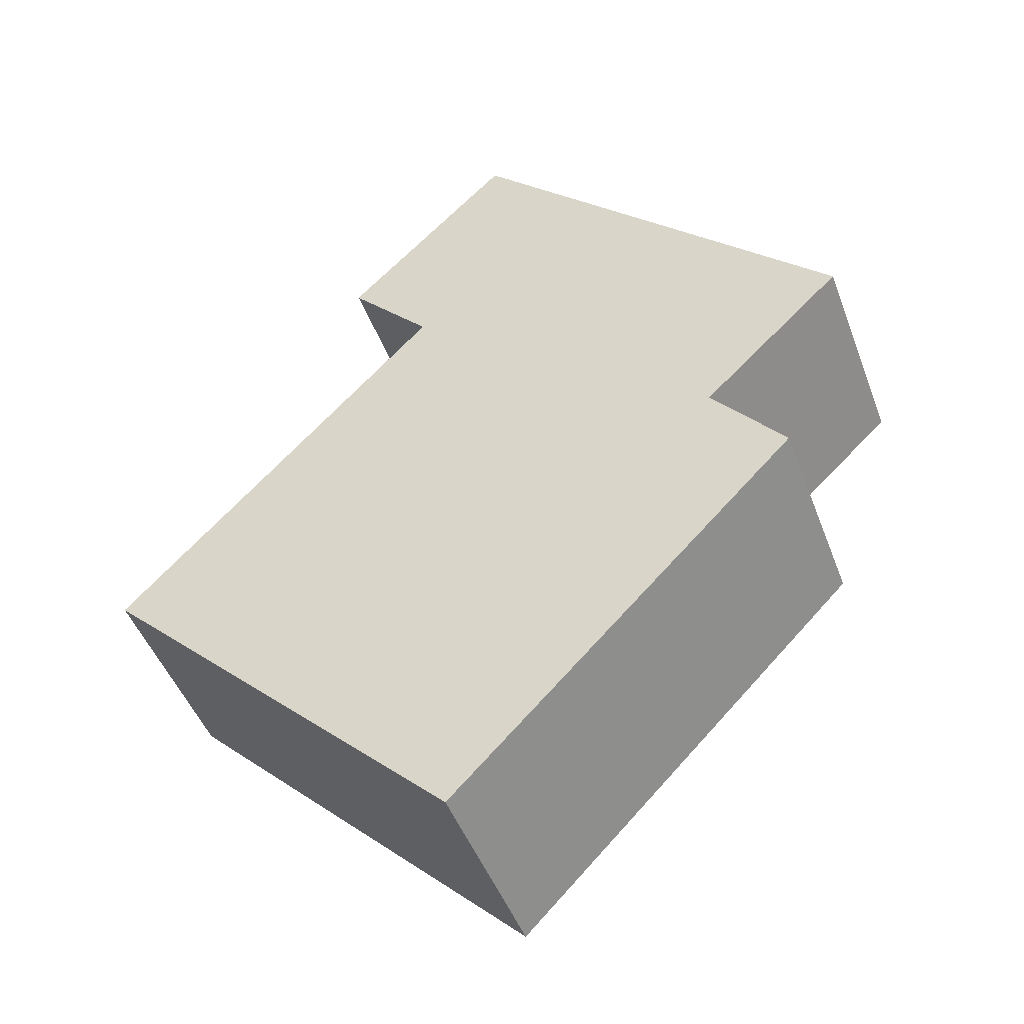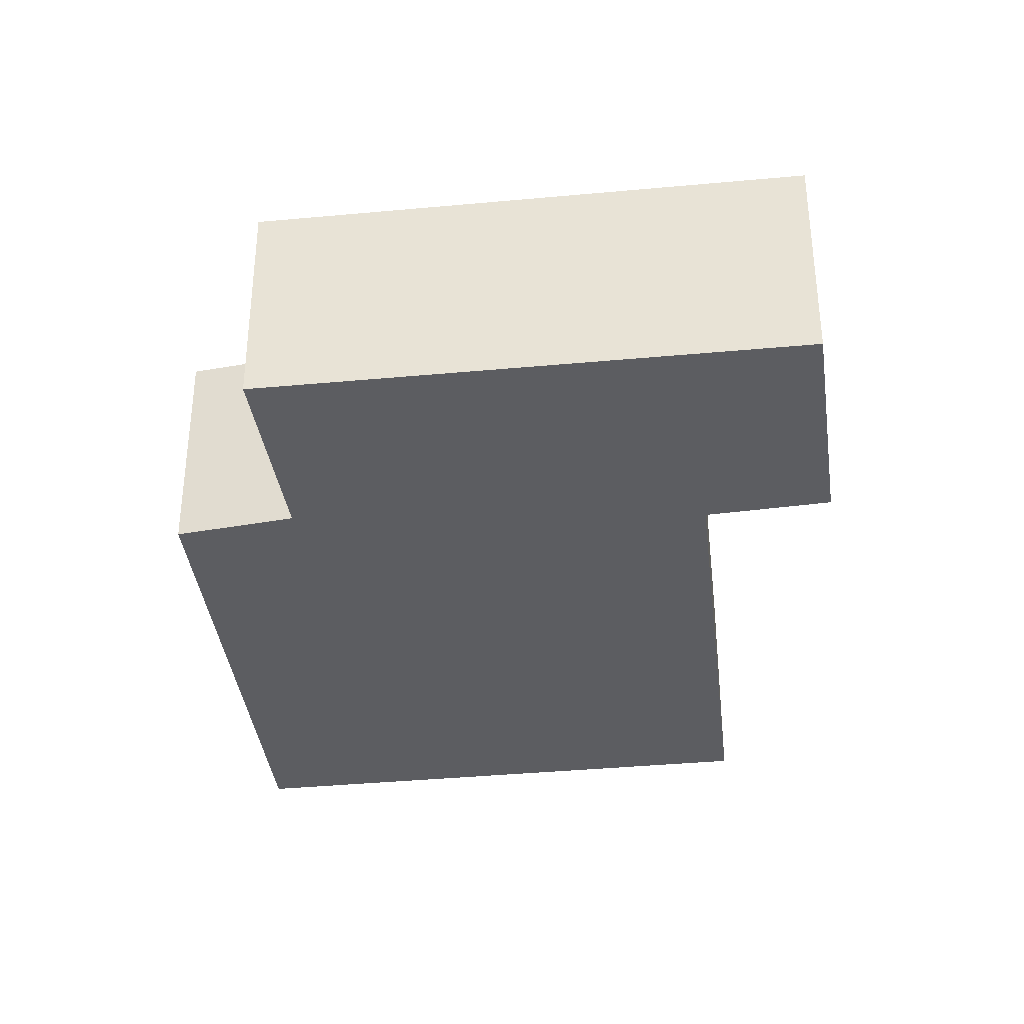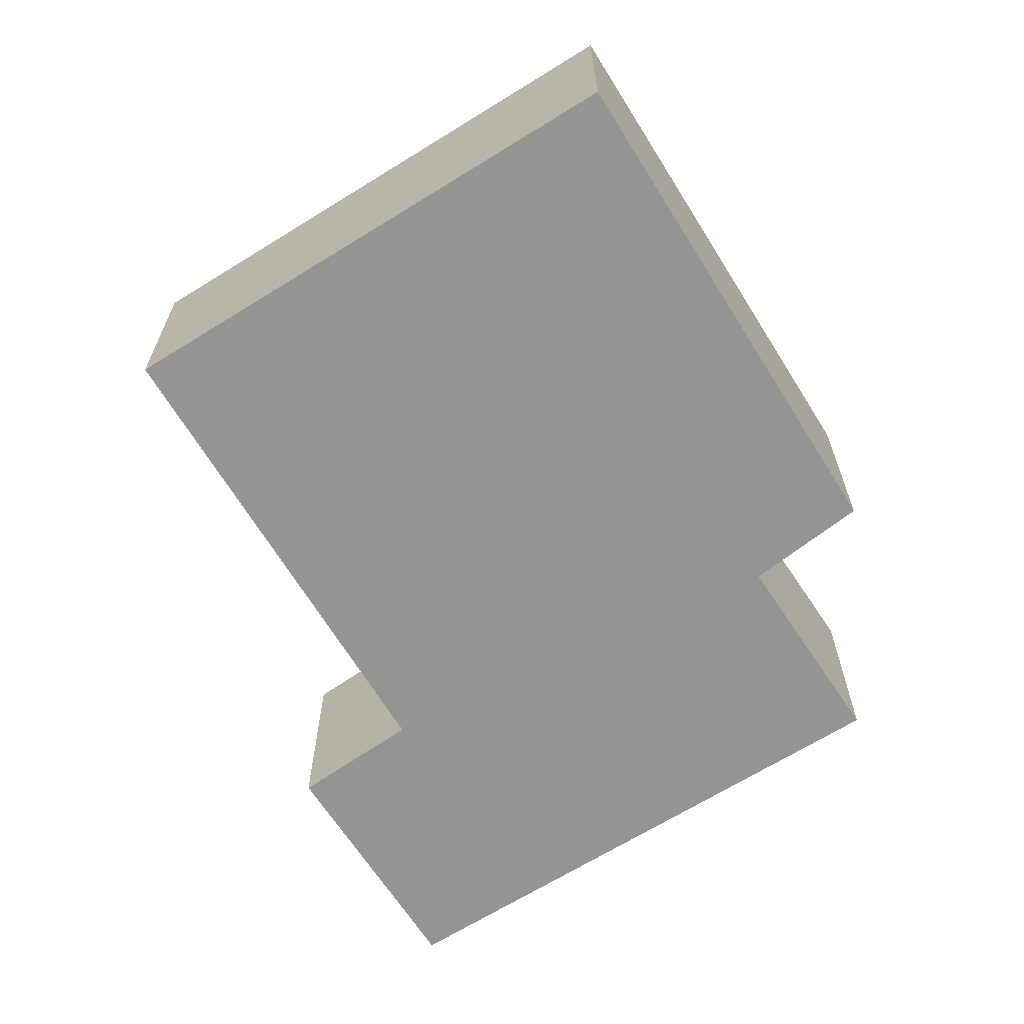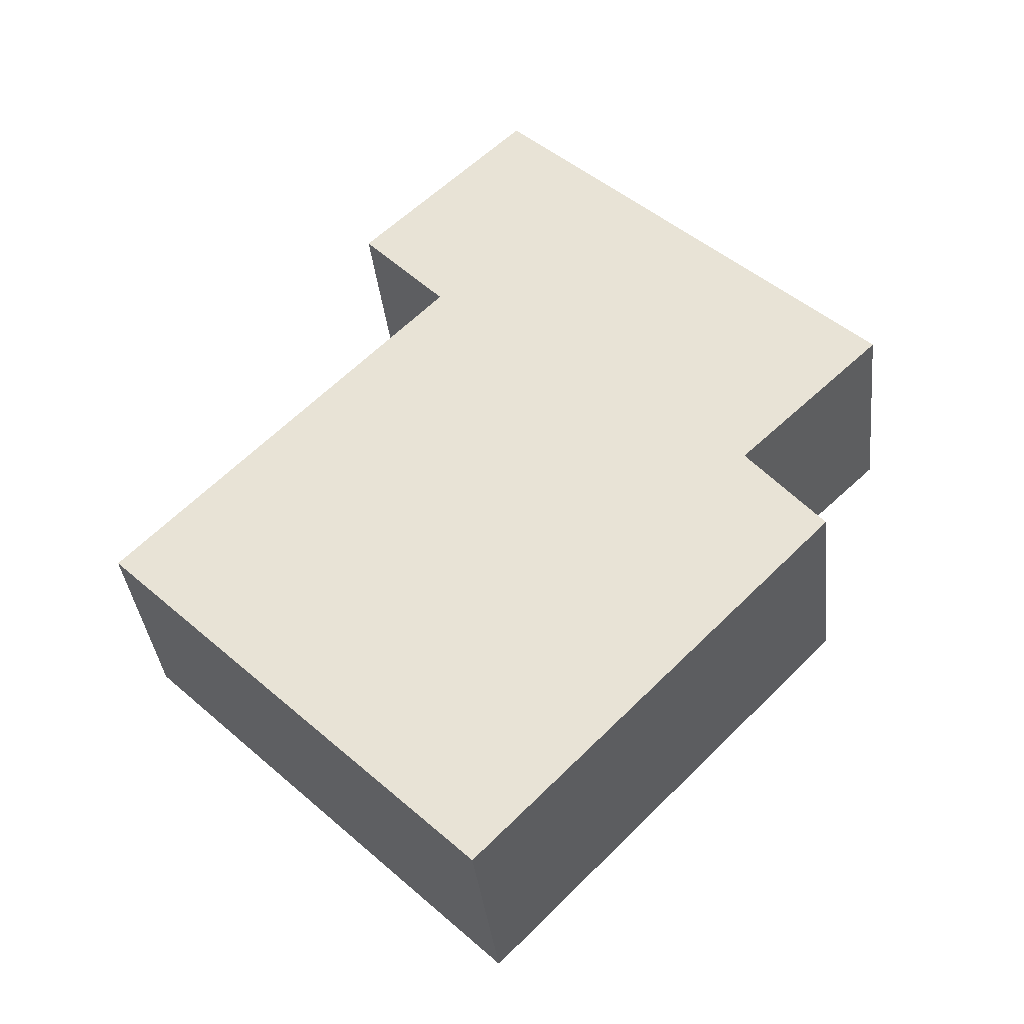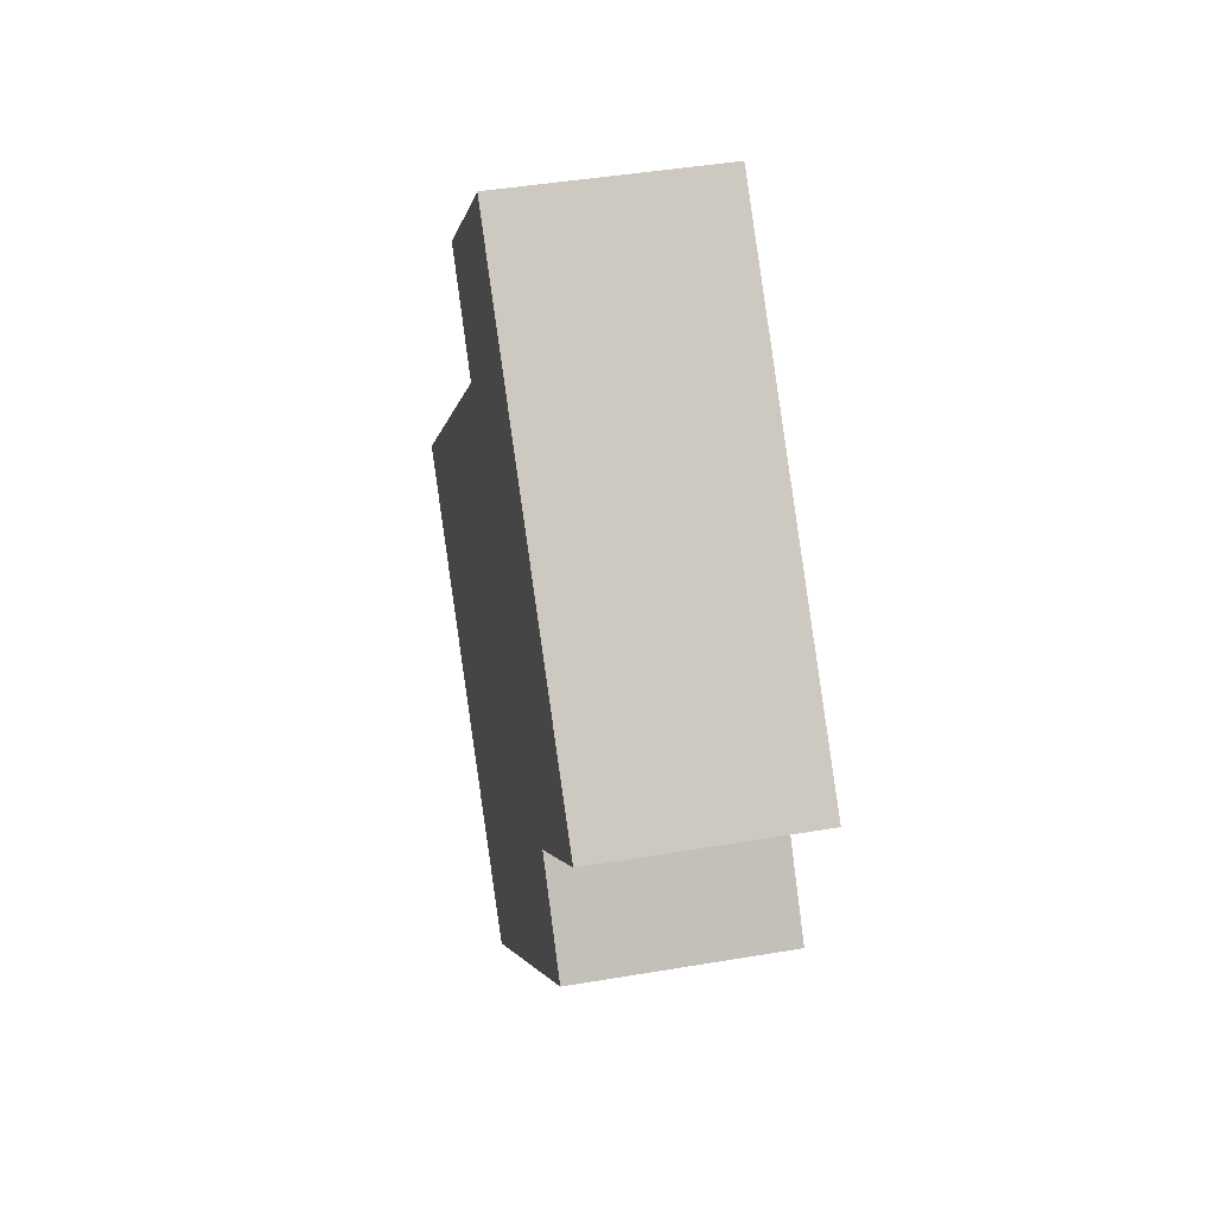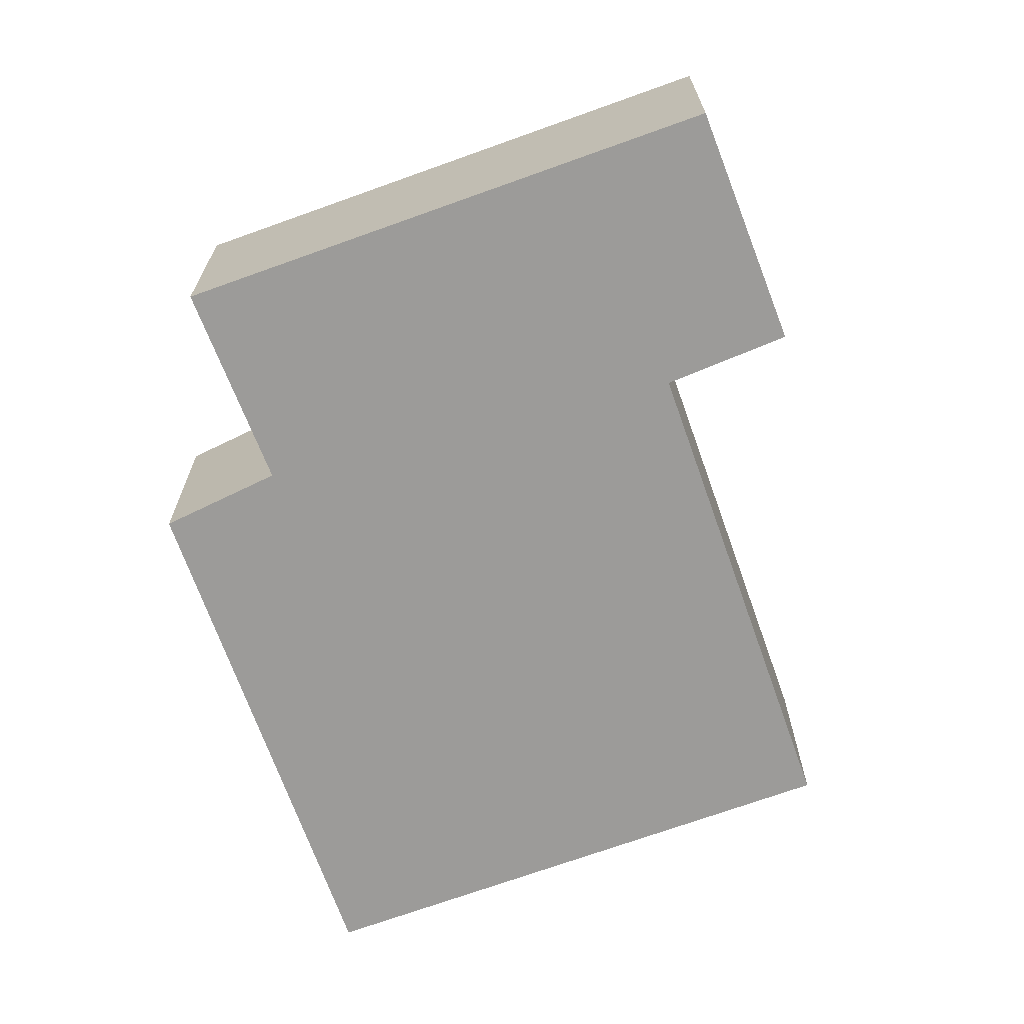
<metadata>
{"format":"obj","ext":"obj","renderer":"f3d","projection":"perspective","resolution":1024,"background":"white","views":[{"elev":-46.9,"azim":-160.0,"up":"+Z"},{"elev":-37.2,"azim":-37.6,"up":"+Y"},{"elev":-67.0,"azim":167.4,"up":"+Y"},{"elev":-37.3,"azim":-173.7,"up":"+Z"},{"elev":43.2,"azim":-101.4,"up":"+Z"},{"elev":-69.9,"azim":-24.6,"up":"+Y"}]}
</metadata>
<code>
v  0.85 2.646 -2.839
v  9.802 2.646 -2.756
v  5.208 2.646 -7.284
v  5.747 2.646 1.432
v  1.782 2.646 -1.705
v  0 2.646 1.62e-16
v  6.781 2.646 2.552
v  4.69 2.646 4.598
v  9.802 1.688e-16 -2.756
v  5.208 4.46e-16 -7.284
v  6.781 -1.563e-16 2.552
v  5.747 -8.768e-17 1.432
v  0.85 1.738e-16 -2.839
v  1.782 1.044e-16 -1.705
v  0 0 0
v  4.69 -2.815e-16 4.598
g defaultobject
f 1 2 3
f 2 1 4
f 4 1 5
f 4 5 6
f 4 6 7
f 7 6 8
f 9 3 2
f 3 9 10
f 11 4 7
f 4 11 12
f 10 1 3
f 1 10 13
f 14 6 5
f 6 14 15
f 13 5 1
f 5 13 14
f 15 8 6
f 8 15 16
f 16 7 8
f 7 16 11
f 12 2 4
f 2 12 9
f 9 13 10
f 13 9 12
f 13 12 14
f 14 12 15
f 15 12 11
f 15 11 16

</code>
